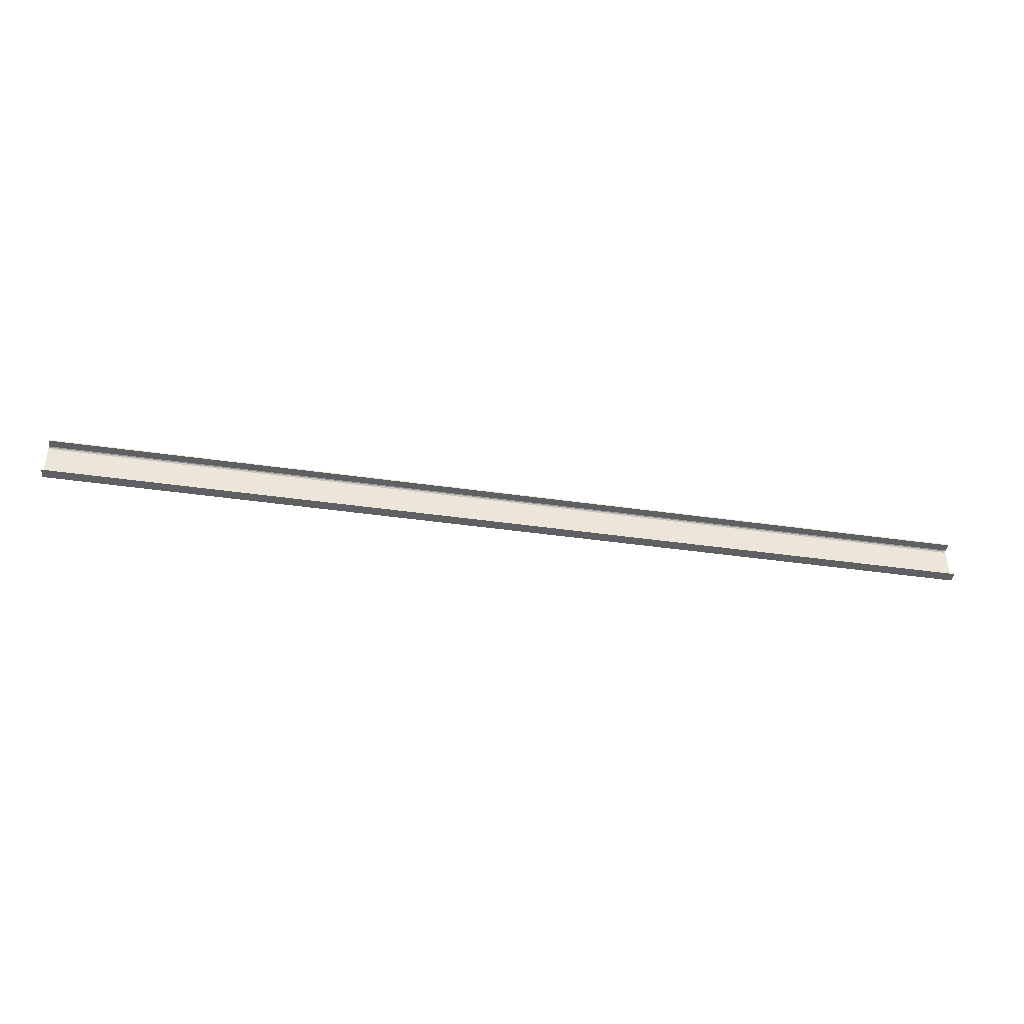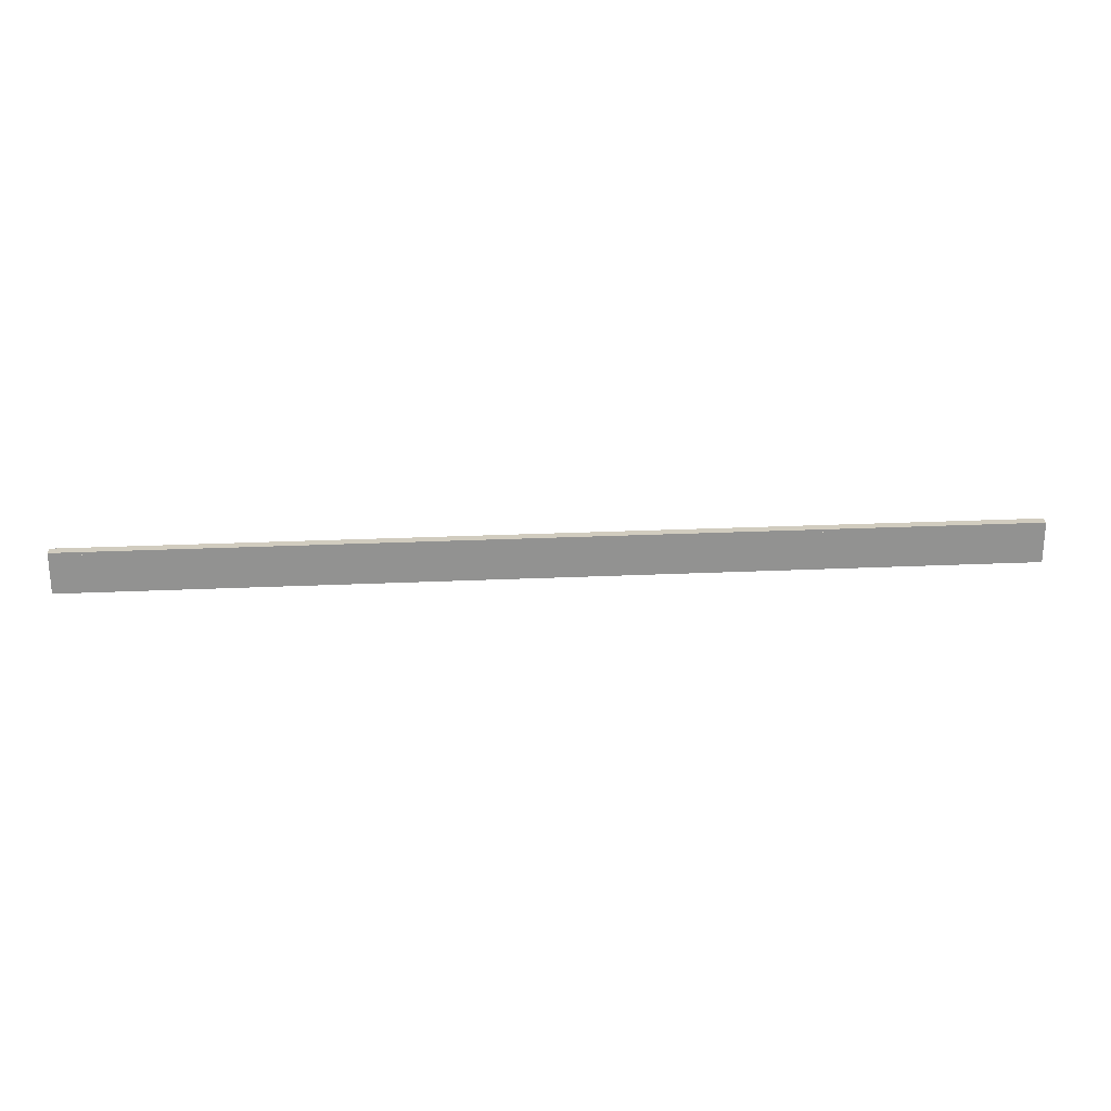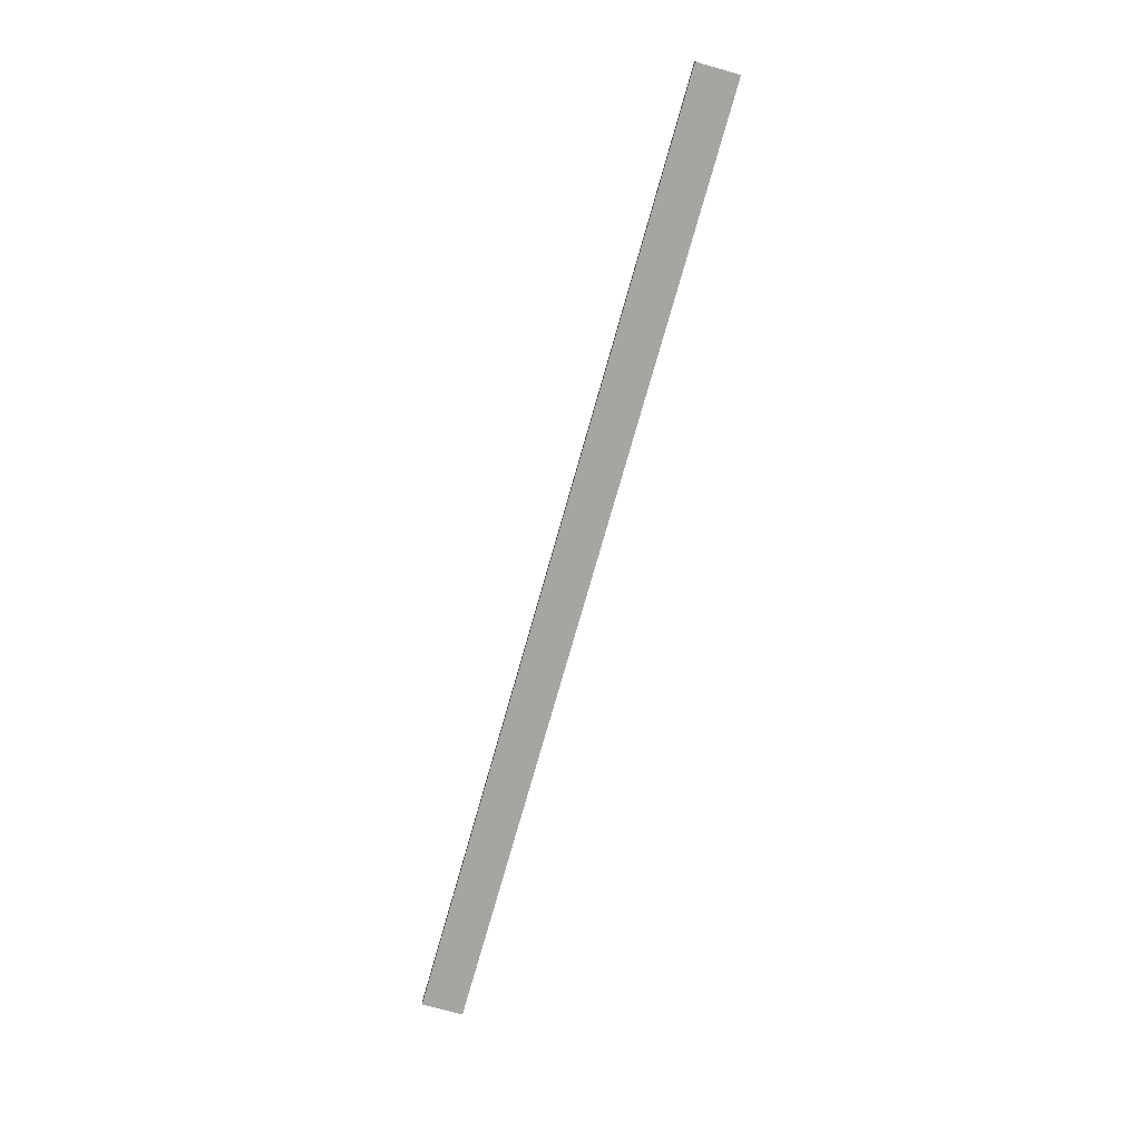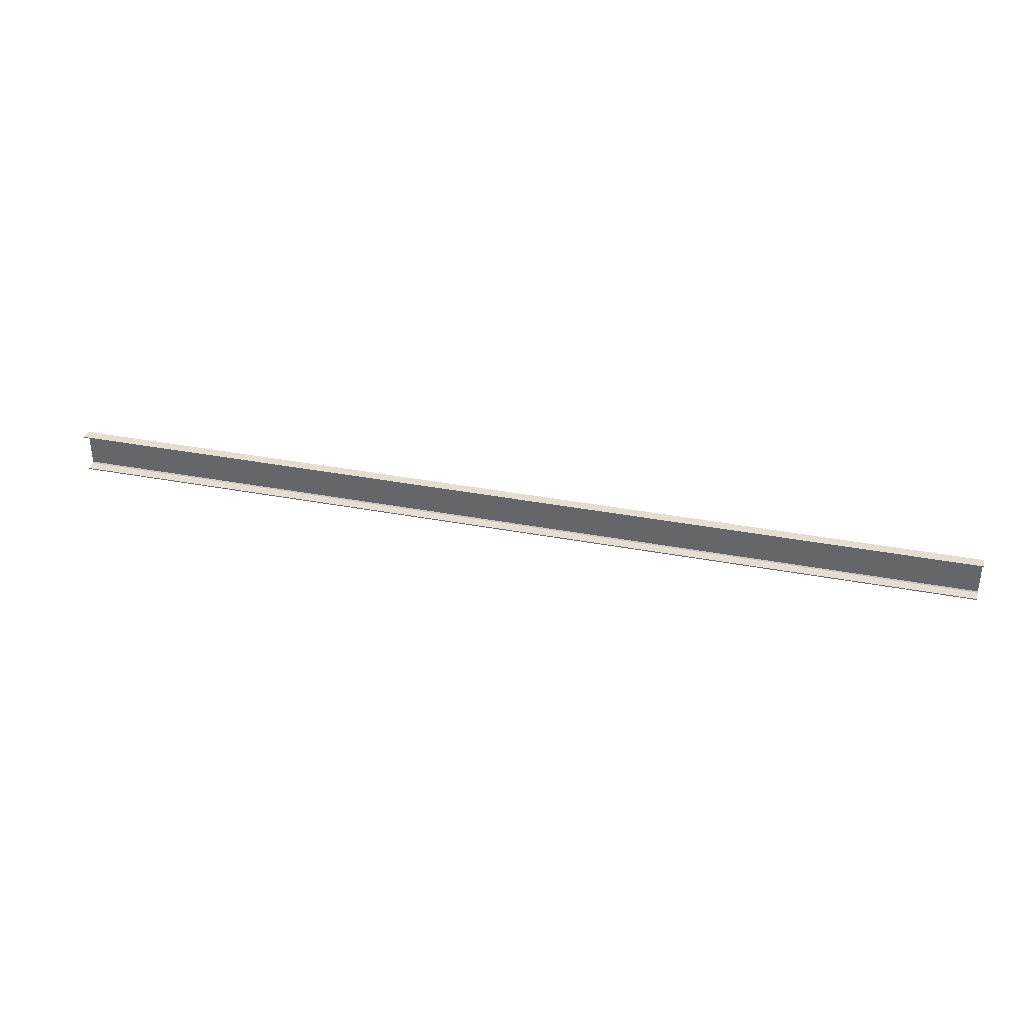
<metadata>
{"format":"obj","ext":"obj","renderer":"f3d","projection":"perspective","resolution":1024,"background":"white","views":[{"elev":-42.4,"azim":170.3,"up":"+Z"},{"elev":24.0,"azim":-4.4,"up":"+Z"},{"elev":-73.6,"azim":74.3,"up":"+Y"},{"elev":35.7,"azim":-166.0,"up":"+Z"}]}
</metadata>
<code>
o 618
v 2159 1894 12.97
v 2159 1894 13
v 2159 1894 12.98
v 2159 1894 12.99
v 2168 1894 12.97
v 2168 1894 12.63
v 2159 1894 12.97
v 2159 1894 12.63
v 2168 1894 12.62
v 2168 1894 12.63
v 2168 1894 12.6
v 2168 1894 12.61
v 2168 1894 12.6
v 2168 1894 12.61
v 2159 1894 12.6
v 2168 1894 12.6
v 2159 1894 12.61
v 2159 1894 12.6
v 2168 1894 12.62
v 2168 1894 12.61
v 2159 1894 12.61
v 2159 1894 12.6
v 2159 1894 12.61
v 2159 1894 12.61
v 2168 1894 12.6
v 2159 1894 12.61
v 2159 1894 12.6
v 2168 1894 12.61
v 2168 1894 12.6
v 2168 1894 13
v 2168 1894 12.62
v 2159 1894 12.62
v 2168 1894 12.99
v 2168 1894 12.98
v 2168 1894 12.97
v 2159 1894 12.98
v 2168 1894 12.99
v 2168 1894 12.98
v 2168 1894 13
v 2168 1894 12.99
v 2159 1894 12.99
v 2168 1894 12.99
v 2168 1894 13
v 2168 1894 12.99
v 2159 1894 12.98
v 2159 1894 12.99
v 2159 1894 13
v 2159 1894 13
v 2159 1894 13
v 2168 1894 12.99
v 2159 1894 12.99
v 2159 1894 13
v 2168 1894 13
v 2168 1894 13
v 2159 1894 12.6
v 2159 1894 12.61
v 2159 1894 12.62
v 2159 1894 12.63
f 1 2 3
f 3 2 4
f 3 5 1
f 6 7 5
f 7 6 8
f 9 8 10
f 10 11 9
f 9 11 12
f 12 13 14
f 15 13 16
f 15 17 18
f 17 19 20
f 21 20 14
f 21 13 22
f 18 23 24
f 25 26 14
f 25 27 22
f 28 26 23
f 28 29 13
f 30 27 29
f 31 23 32
f 33 30 34
f 34 30 35
f 35 36 34
f 36 37 38
f 39 37 40
f 41 42 37
f 43 44 39
f 44 45 46
f 43 47 48
f 41 49 47
f 50 46 51
f 52 42 51
f 4 47 51
f 50 47 53
f 52 54 53
f 55 54 49
f 56 55 57
f 57 55 58
f 58 31 57

</code>
